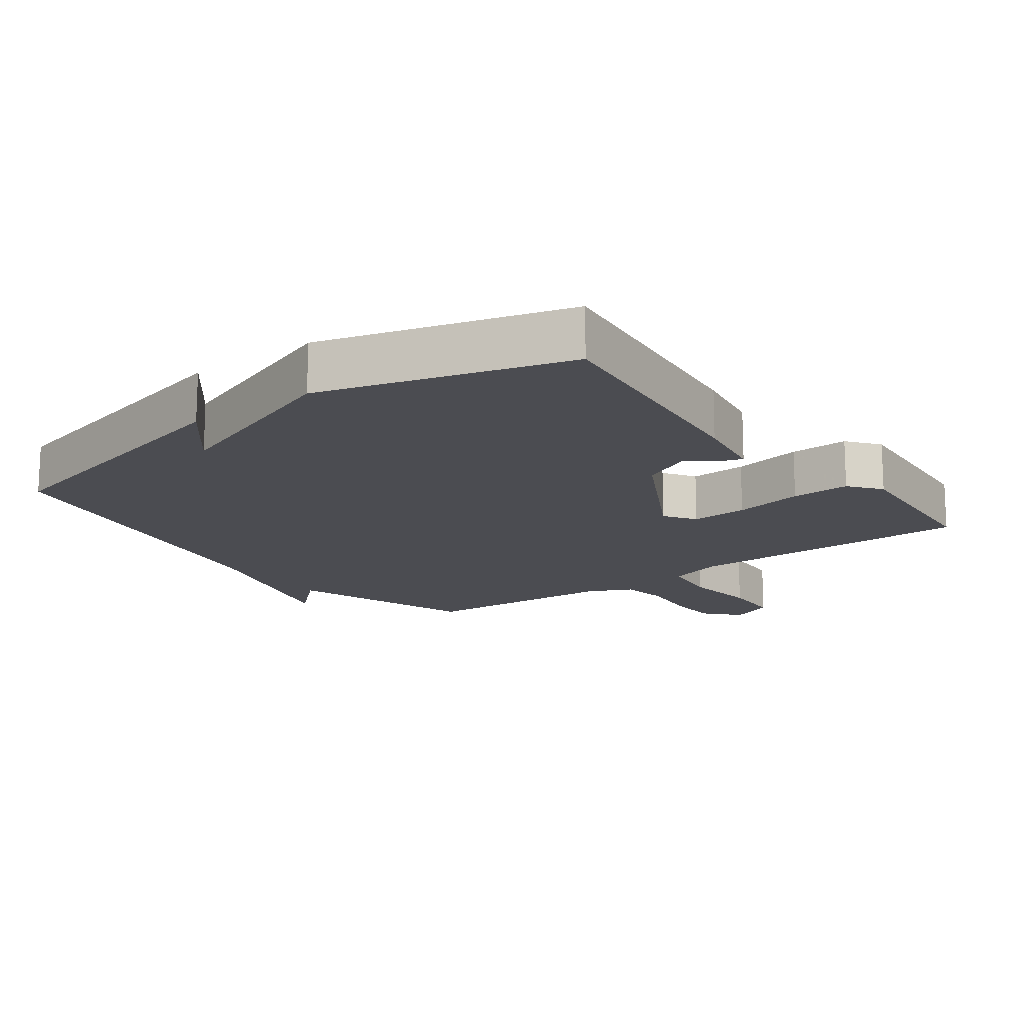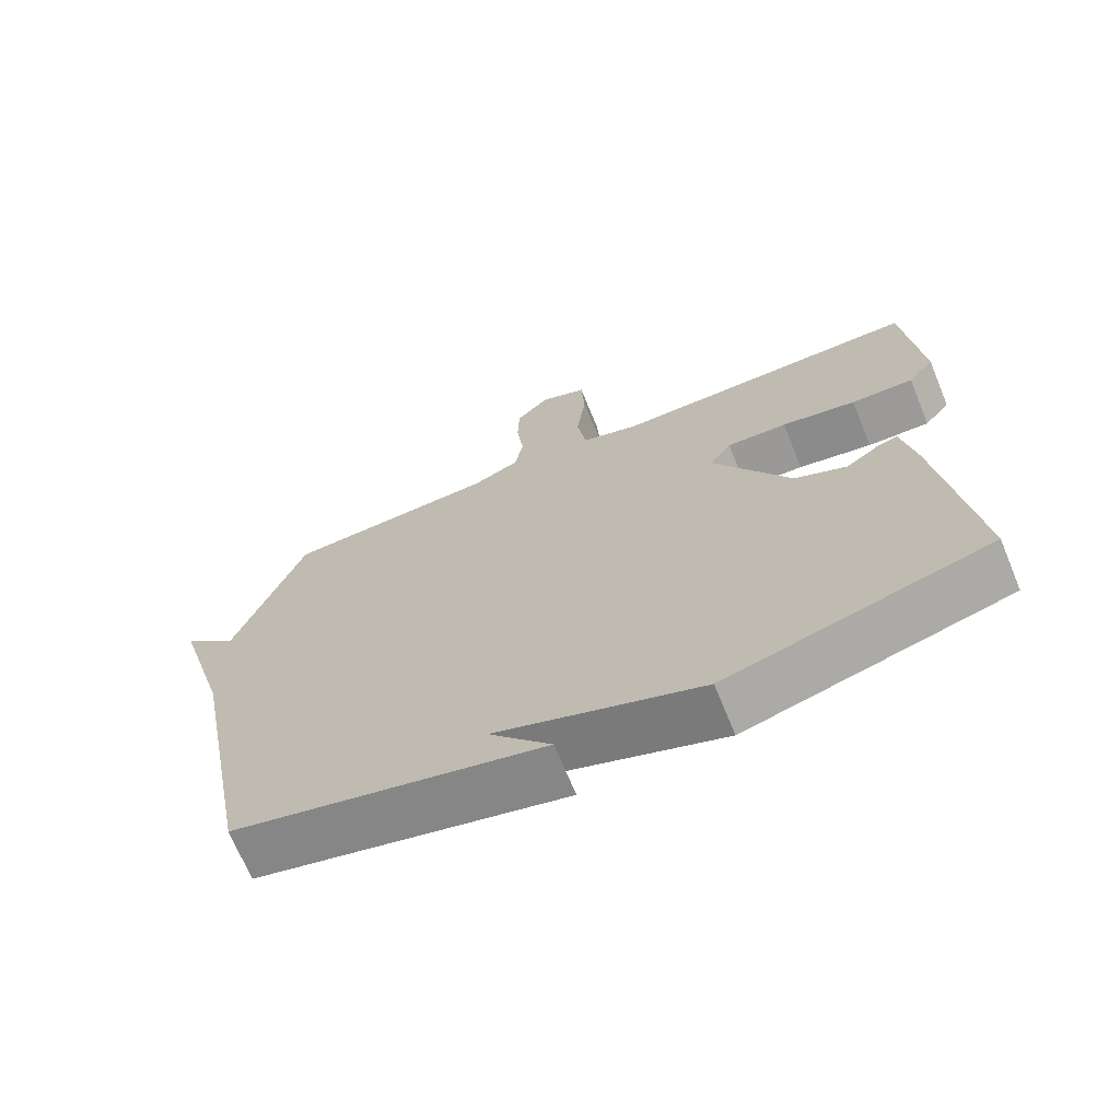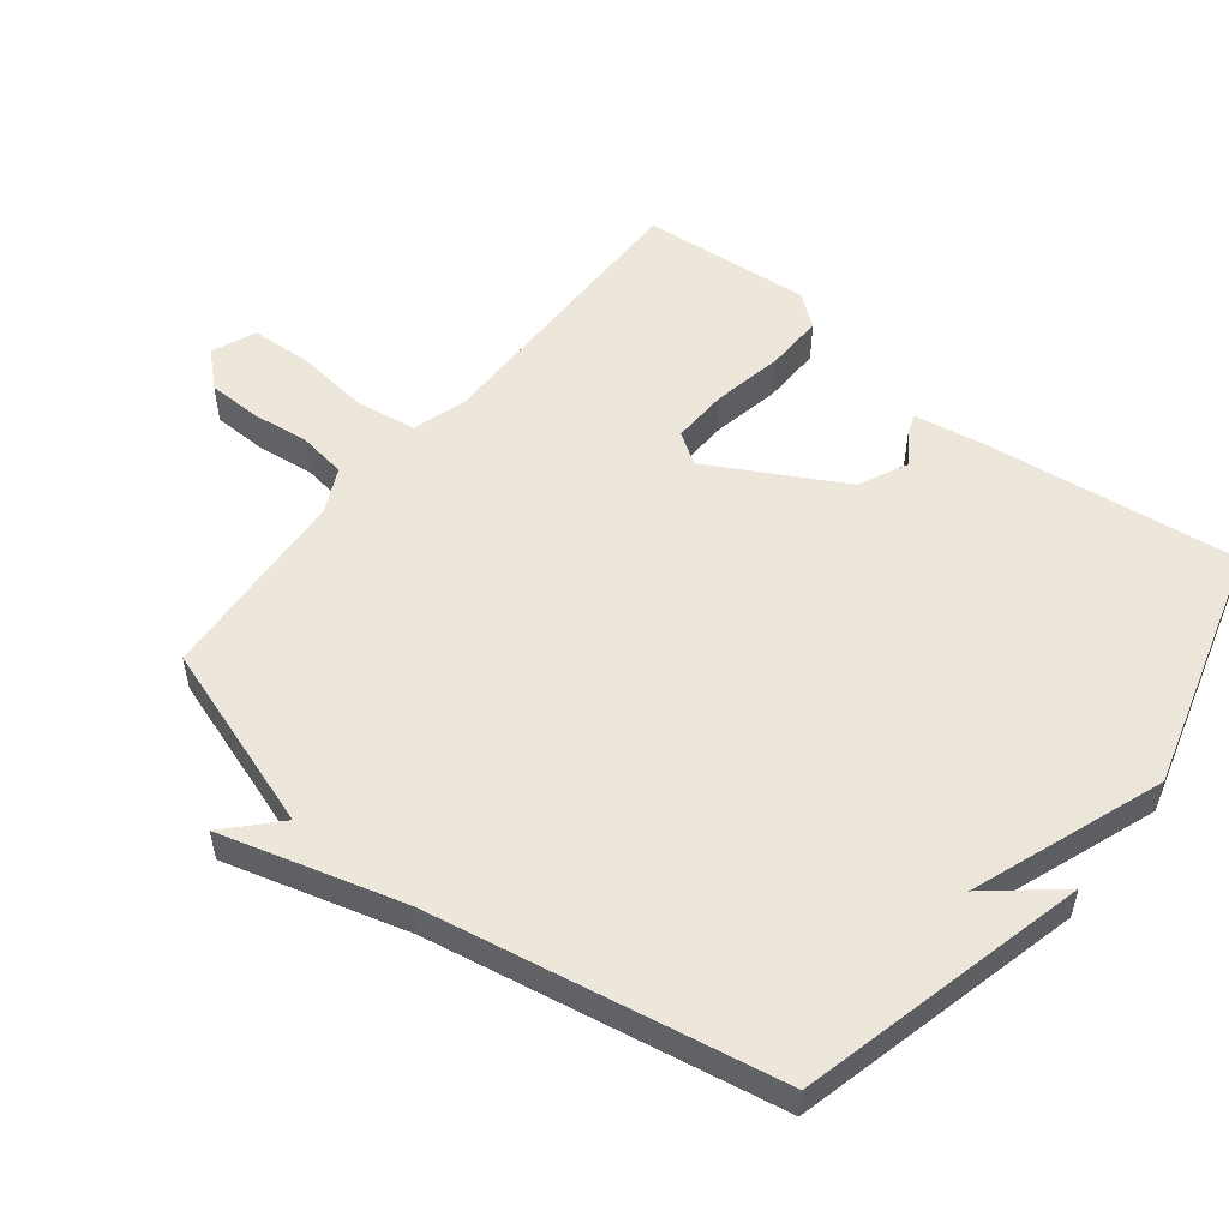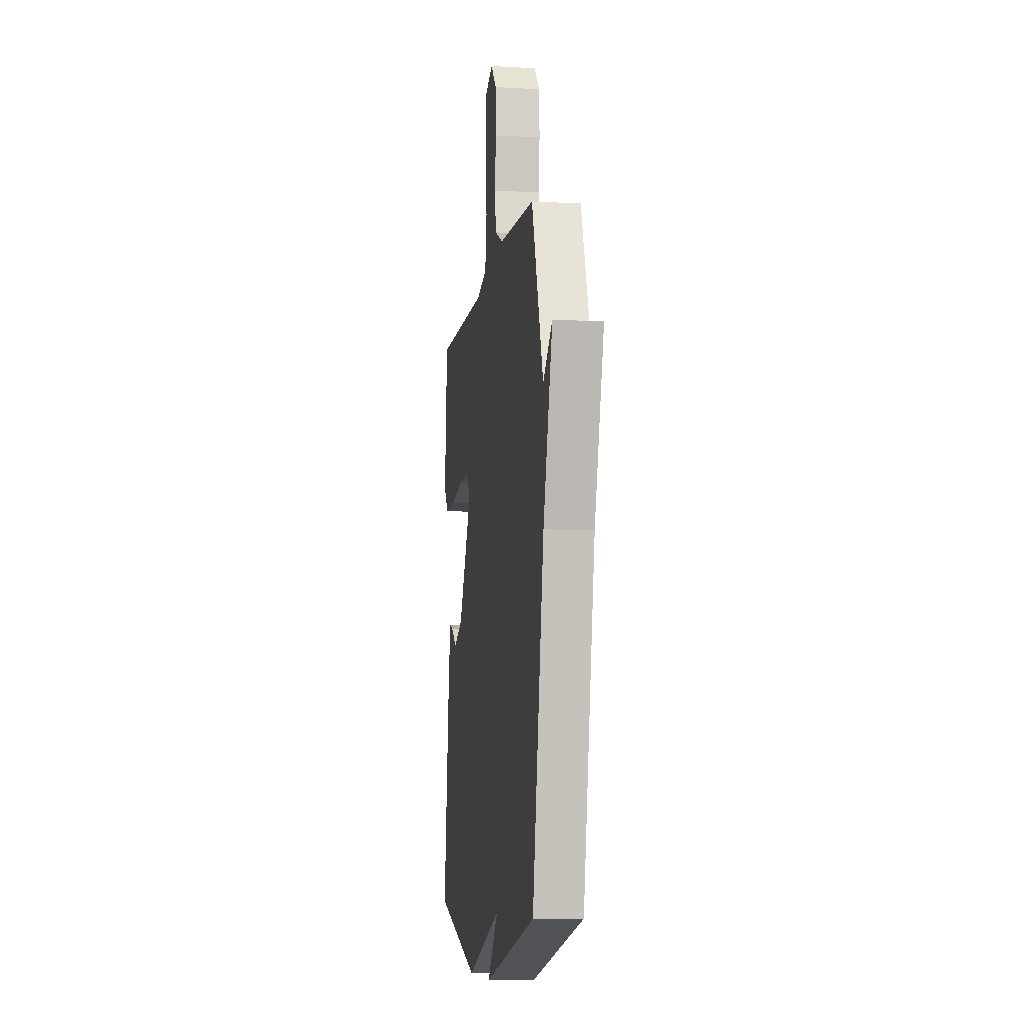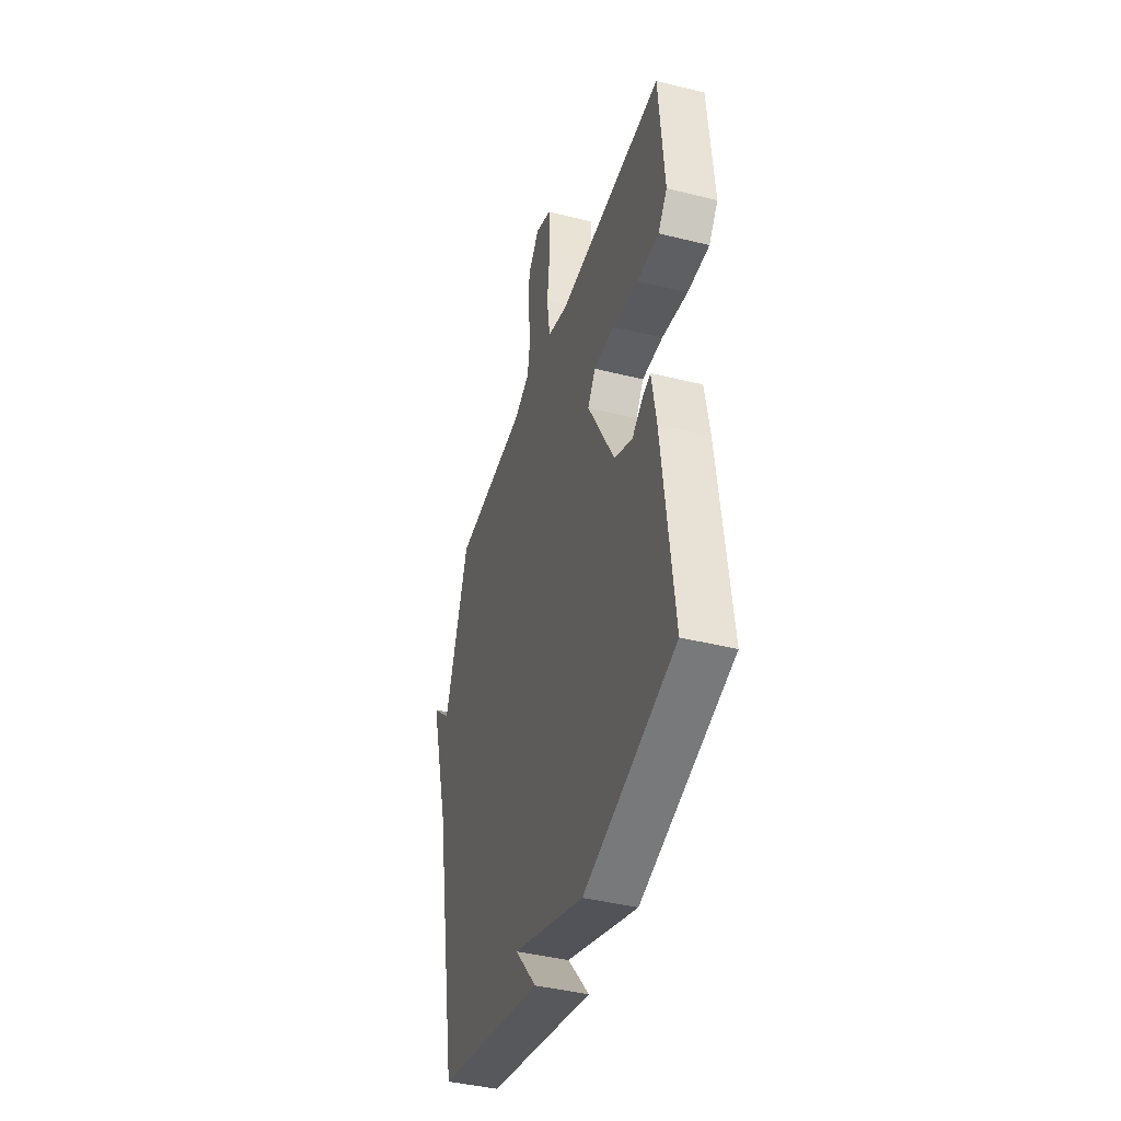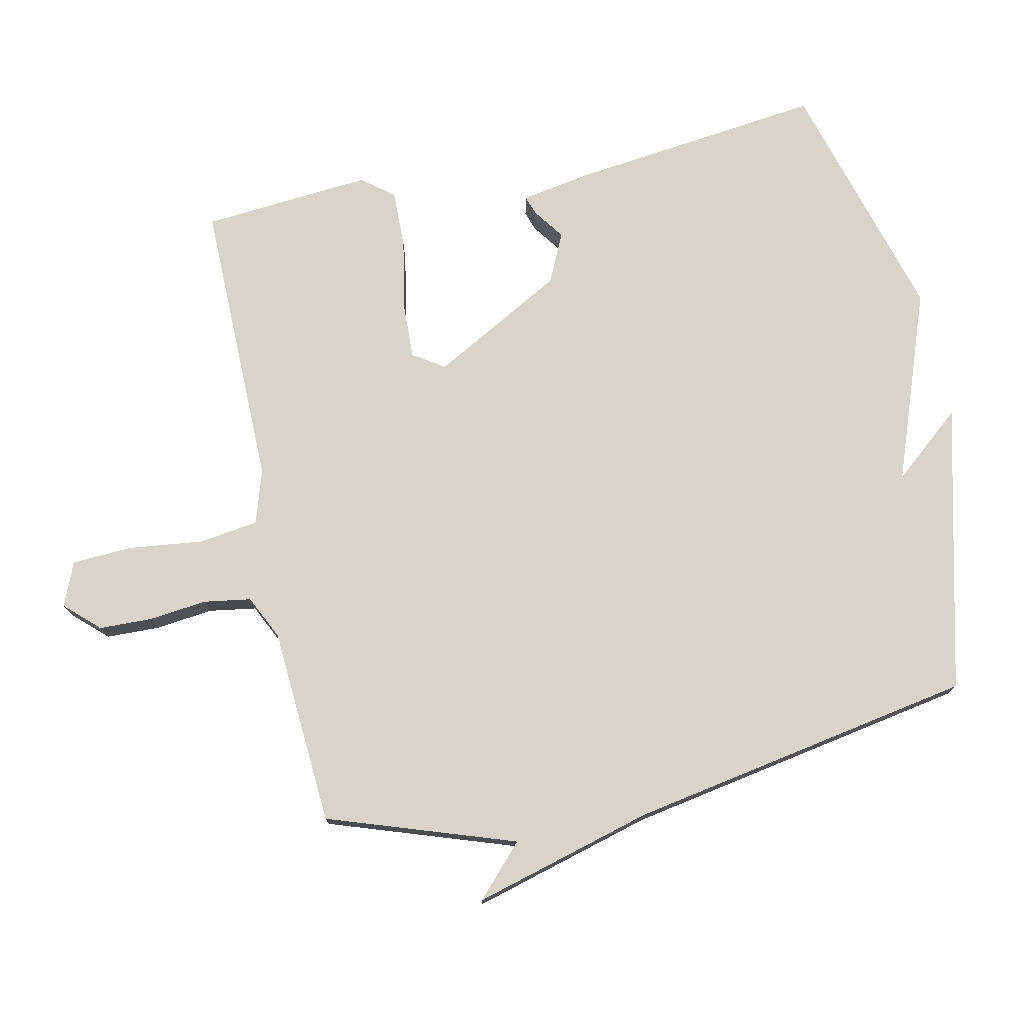
<metadata>
{"format":"obj","ext":"obj","renderer":"f3d","projection":"perspective","resolution":1024,"background":"white","views":[{"elev":-15.5,"azim":-143.3,"up":"+Y"},{"elev":-70.0,"azim":-157.6,"up":"+Z"},{"elev":53.7,"azim":128.4,"up":"+Y"},{"elev":-8.2,"azim":81.5,"up":"+Z"},{"elev":-41.9,"azim":-106.7,"up":"+Z"},{"elev":75.7,"azim":78.1,"up":"+Y"}]}
</metadata>
<code>
v 0.5 0.07 0.5
v 0.595 0.07 0.219
v 0.671 0.07 0.29
v 0.595 0.07 0.019
v 0.5 0.07 -0.5
v 0.068 0.07 -0.606
v 0.155 0.07 -0.502
v -0.132 0.07 -0.606
v -0.5 0.07 -0.5
v -0.454 0.07 -0.122
v -0.435 0.07 -0.013
v -0.406 0.07 -0.023
v -0.359 0.07 -0.057
v -0.285 0.07 -0.022
v -0.176 0.07 0.176
v -0.207 0.07 0.223
v -0.292 0.07 0.22
v -0.397 0.07 0.2
v -0.485 0.07 0.198
v -0.522 0.07 0.246
v -0.5 0.07 0.5
v -0.066 0.07 0.496
v 0.016 0.07 0.521
v 0.029 0.07 0.611
v 0.016 0.07 0.723
v 0.021 0.07 0.814
v 0.087 0.07 0.841
v 0.134 0.07 0.79
v 0.136 0.07 0.71
v 0.126 0.07 0.623
v 0.137 0.07 0.552
v 0.203 0.07 0.52
v 0.5 0 0.5
v 0.595 0 0.219
v 0.671 0 0.29
v 0.595 0 0.019
v 0.5 0 -0.5
v 0.068 0 -0.606
v 0.155 0 -0.502
v -0.132 0 -0.606
v -0.5 0 -0.5
v -0.454 0 -0.122
v -0.435 0 -0.013
v -0.406 0 -0.023
v -0.359 0 -0.057
v -0.285 0 -0.022
v -0.176 0 0.176
v -0.207 0 0.223
v -0.292 0 0.22
v -0.397 0 0.2
v -0.485 0 0.198
v -0.522 0 0.246
v -0.5 0 0.5
v -0.066 0 0.496
v 0.016 0 0.521
v 0.029 0 0.611
v 0.016 0 0.723
v 0.021 0 0.814
v 0.087 0 0.841
v 0.134 0 0.79
v 0.136 0 0.71
v 0.126 0 0.623
v 0.137 0 0.552
v 0.203 0 0.52
f 28 29 30
f 27 28 30
f 26 27 30
f 25 26 30
f 24 25 30
f 23 24 30 31
f 22 23 31 32
f 20 21 22
f 19 20 22
f 18 19 22
f 17 18 22
f 22 32 1
f 17 22 1
f 16 17 1
f 11 12 13
f 10 11 13
f 9 10 13
f 8 9 13
f 7 8 13
f 7 13 14
f 4 5 6 7
f 2 3 4 7
f 2 7 14 15
f 1 2 15 16
f 62 61 60
f 62 60 59
f 62 59 58
f 62 58 57
f 62 57 56
f 63 62 56 55
f 64 63 55 54
f 54 53 52
f 54 52 51
f 54 51 50
f 54 50 49
f 33 64 54
f 33 54 49
f 33 49 48
f 45 44 43
f 45 43 42
f 45 42 41
f 45 41 40
f 45 40 39
f 46 45 39
f 39 38 37 36
f 39 36 35 34
f 47 46 39 34
f 48 47 34 33
f 1 33 34 2
f 2 34 35 3
f 3 35 36 4
f 4 36 37 5
f 5 37 38 6
f 6 38 39 7
f 7 39 40 8
f 8 40 41 9
f 9 41 42 10
f 10 42 43 11
f 11 43 44 12
f 12 44 45 13
f 13 45 46 14
f 14 46 47 15
f 15 47 48 16
f 16 48 49 17
f 17 49 50 18
f 18 50 51 19
f 19 51 52 20
f 20 52 53 21
f 21 53 54 22
f 22 54 55 23
f 23 55 56 24
f 24 56 57 25
f 25 57 58 26
f 26 58 59 27
f 27 59 60 28
f 28 60 61 29
f 29 61 62 30
f 30 62 63 31
f 31 63 64 32
f 32 64 33 1

</code>
